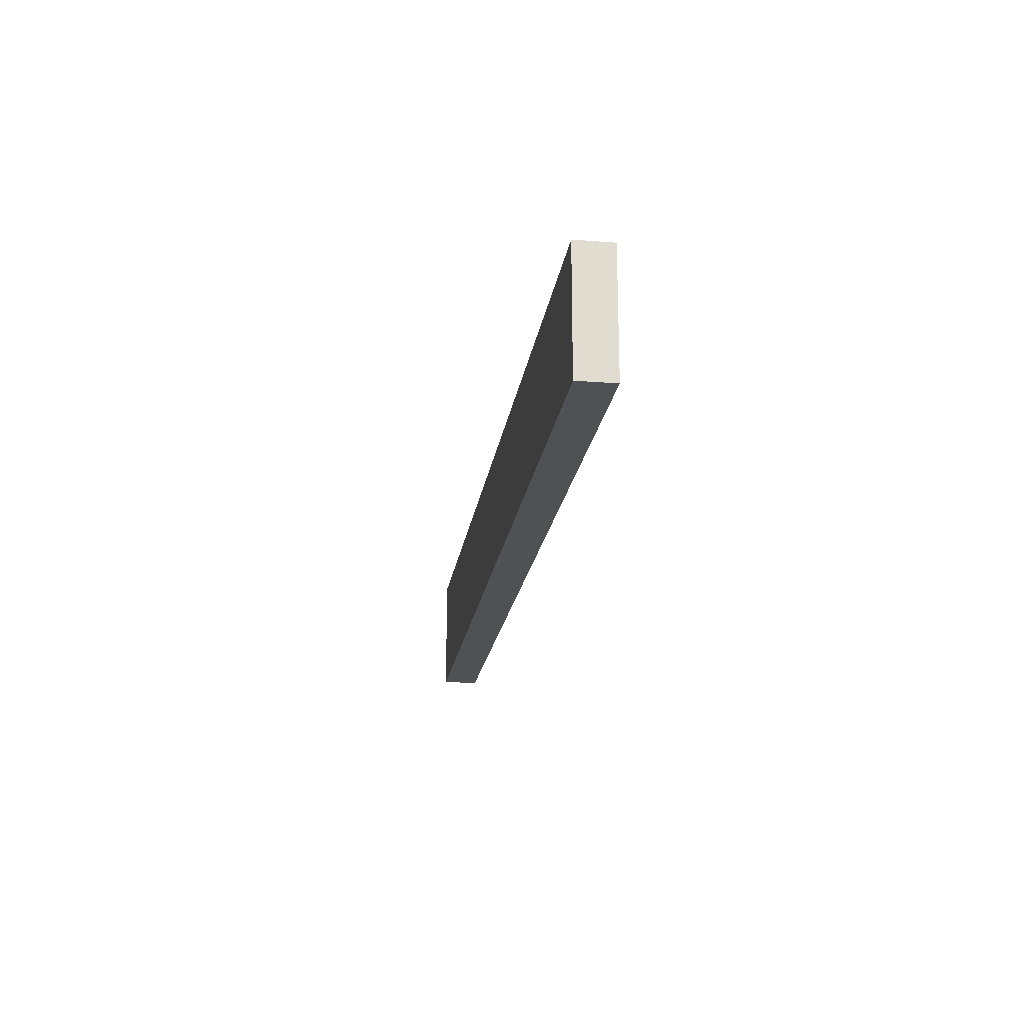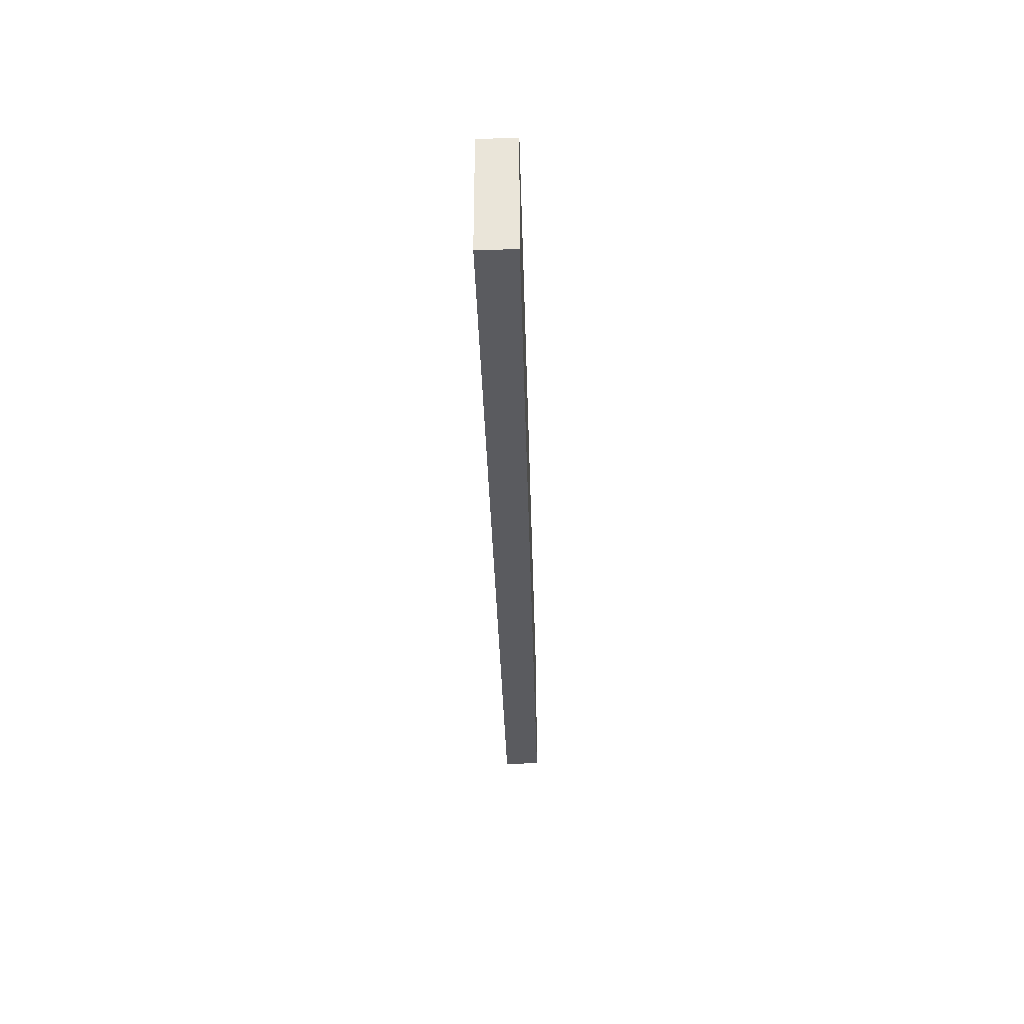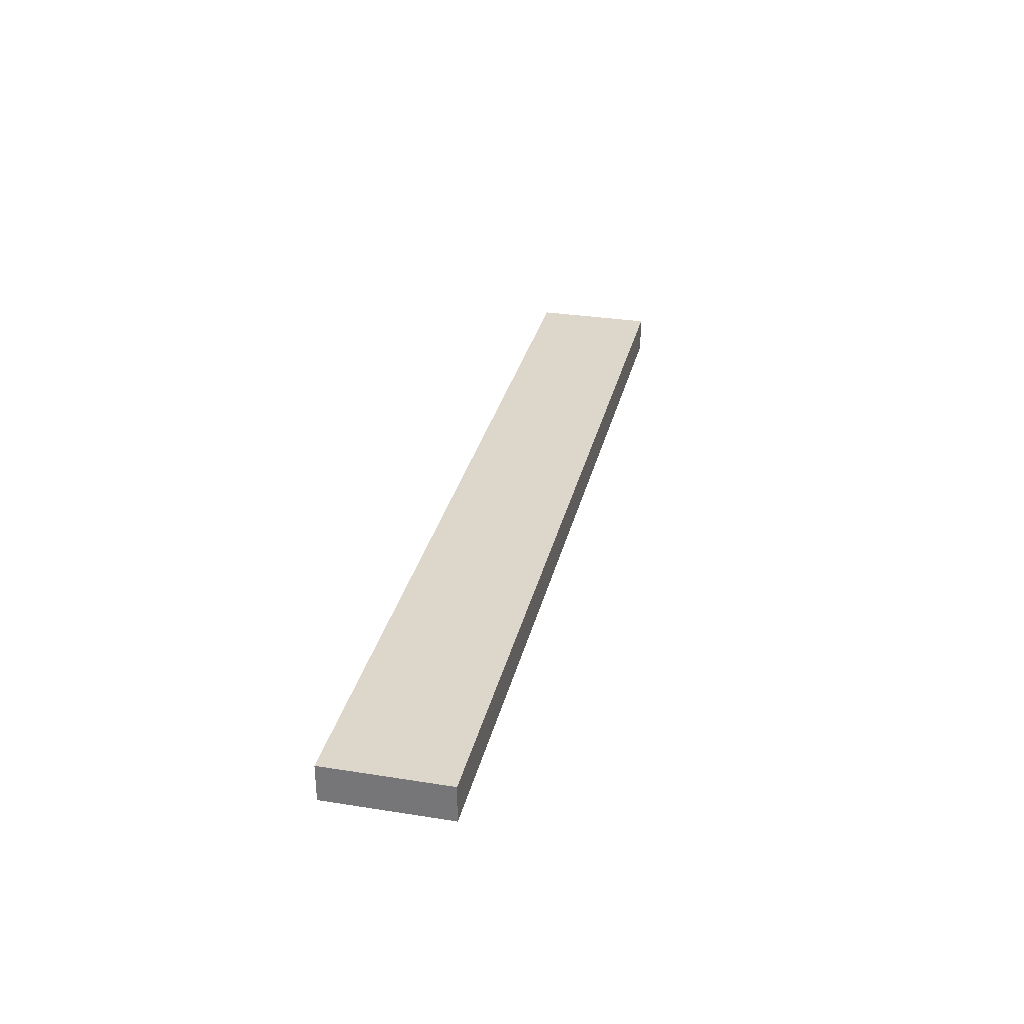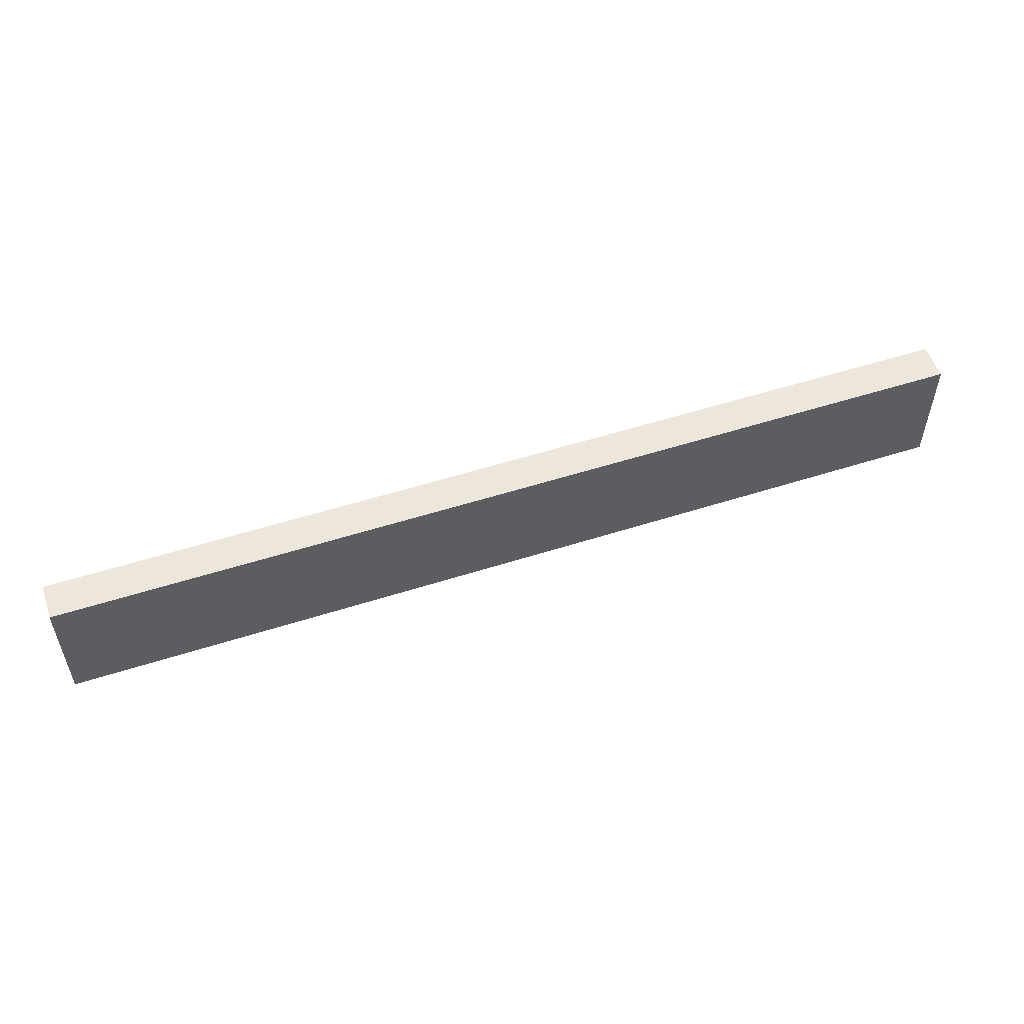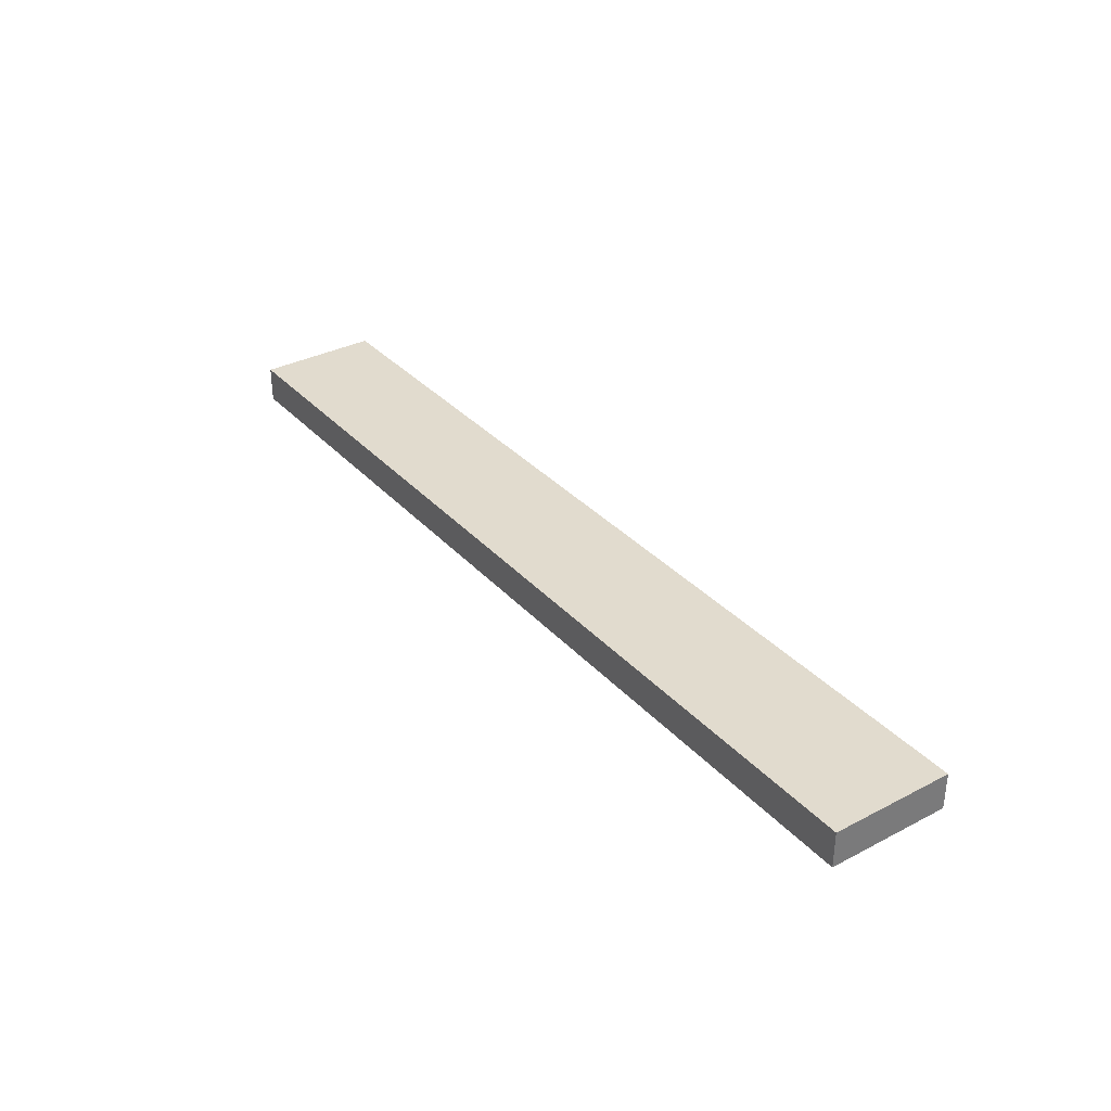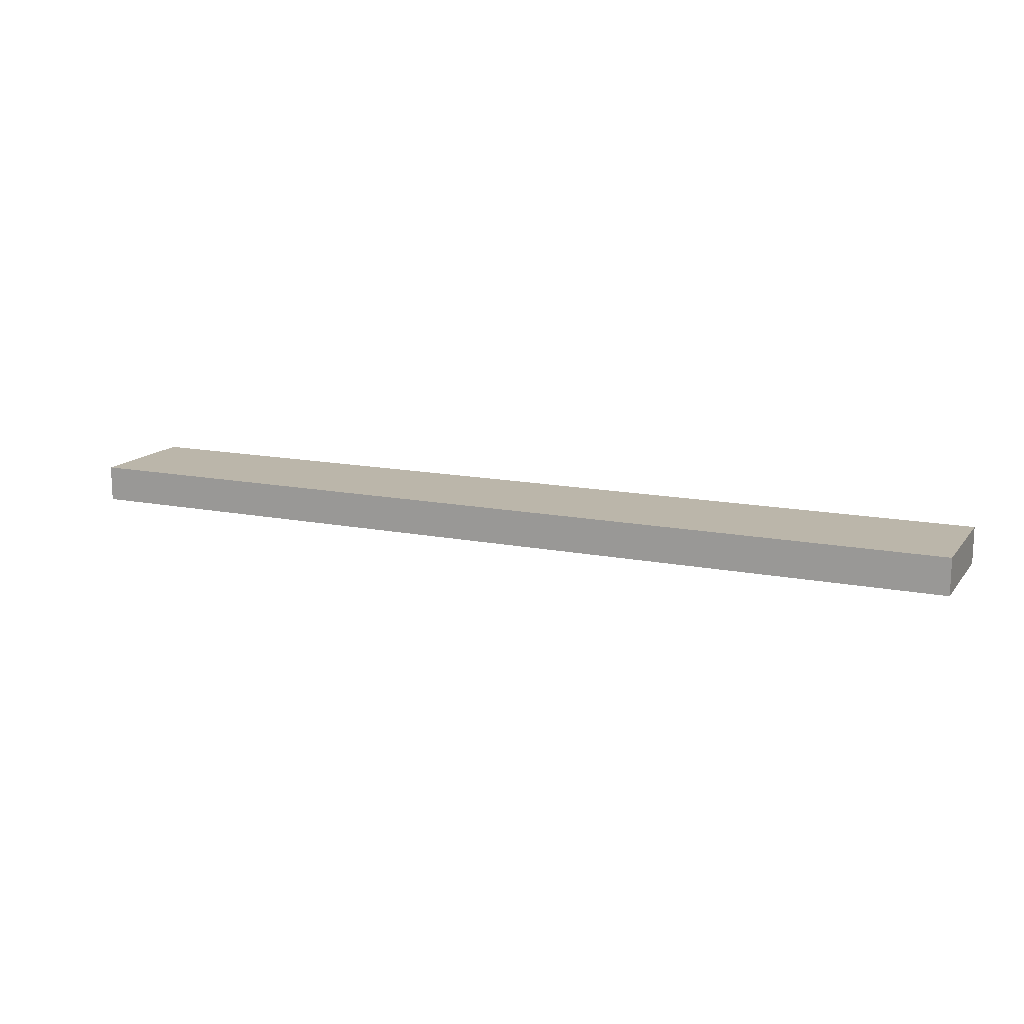
<metadata>
{"format":"obj","ext":"obj","renderer":"f3d","projection":"perspective","resolution":1024,"background":"white","views":[{"elev":-19.9,"azim":-98.0,"up":"+Y"},{"elev":-33.5,"azim":-88.5,"up":"+Y"},{"elev":30.8,"azim":102.9,"up":"+Z"},{"elev":53.6,"azim":-18.9,"up":"+Y"},{"elev":33.8,"azim":-125.2,"up":"+Z"},{"elev":14.1,"azim":-156.1,"up":"+Z"}]}
</metadata>
<code>
o 267376
v -3.036 2.9 17.04
v -6.096 2.9 17.04
v -6.096 3.3 17.04
v -3.036 3.3 17.04
v -3.036 2.9 17.16
v -3.036 3.3 17.16
v -6.096 3.3 17.16
v -6.096 2.9 17.16
f 4 1 2
f 2 3 4
f 7 8 5
f 5 6 7
f 2 1 5
f 5 8 2
f 4 3 6
f 7 6 3
f 2 8 7
f 7 3 2
f 5 1 4
f 4 6 5

</code>
